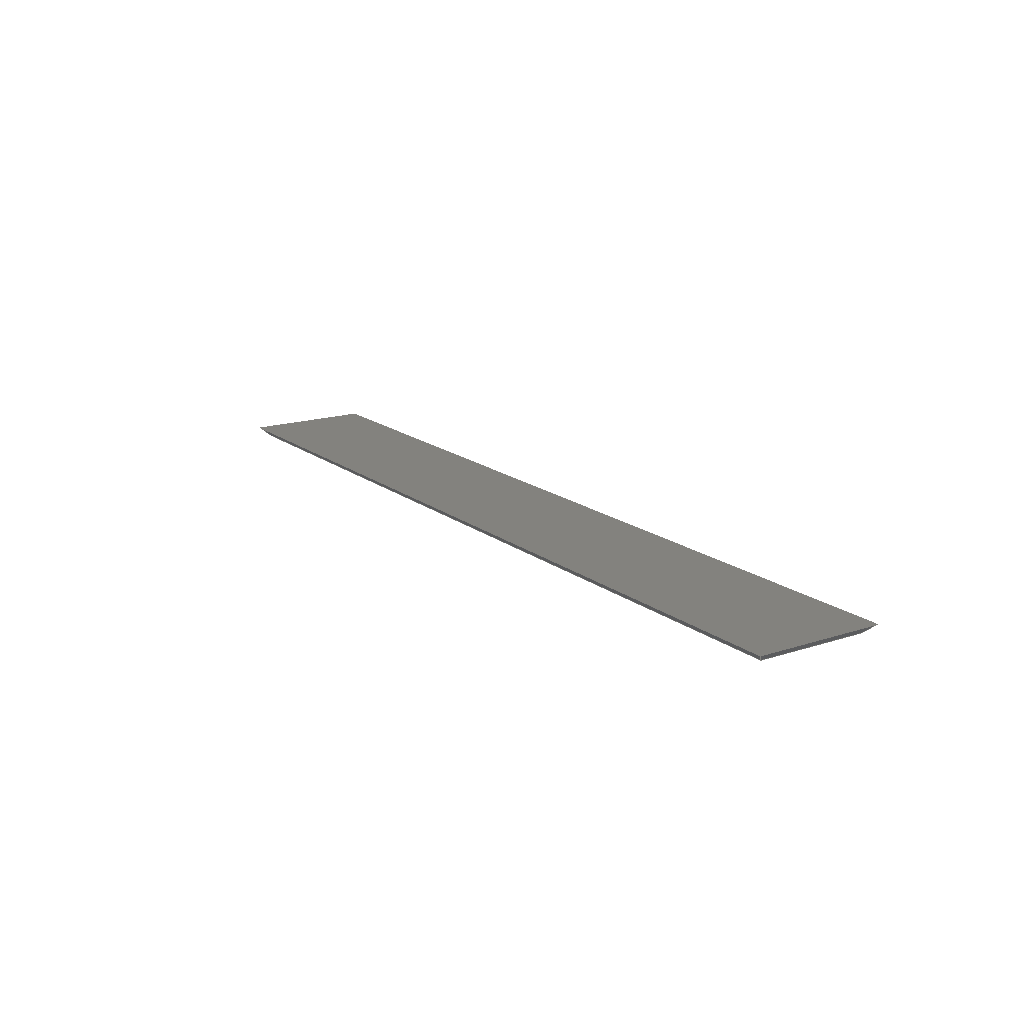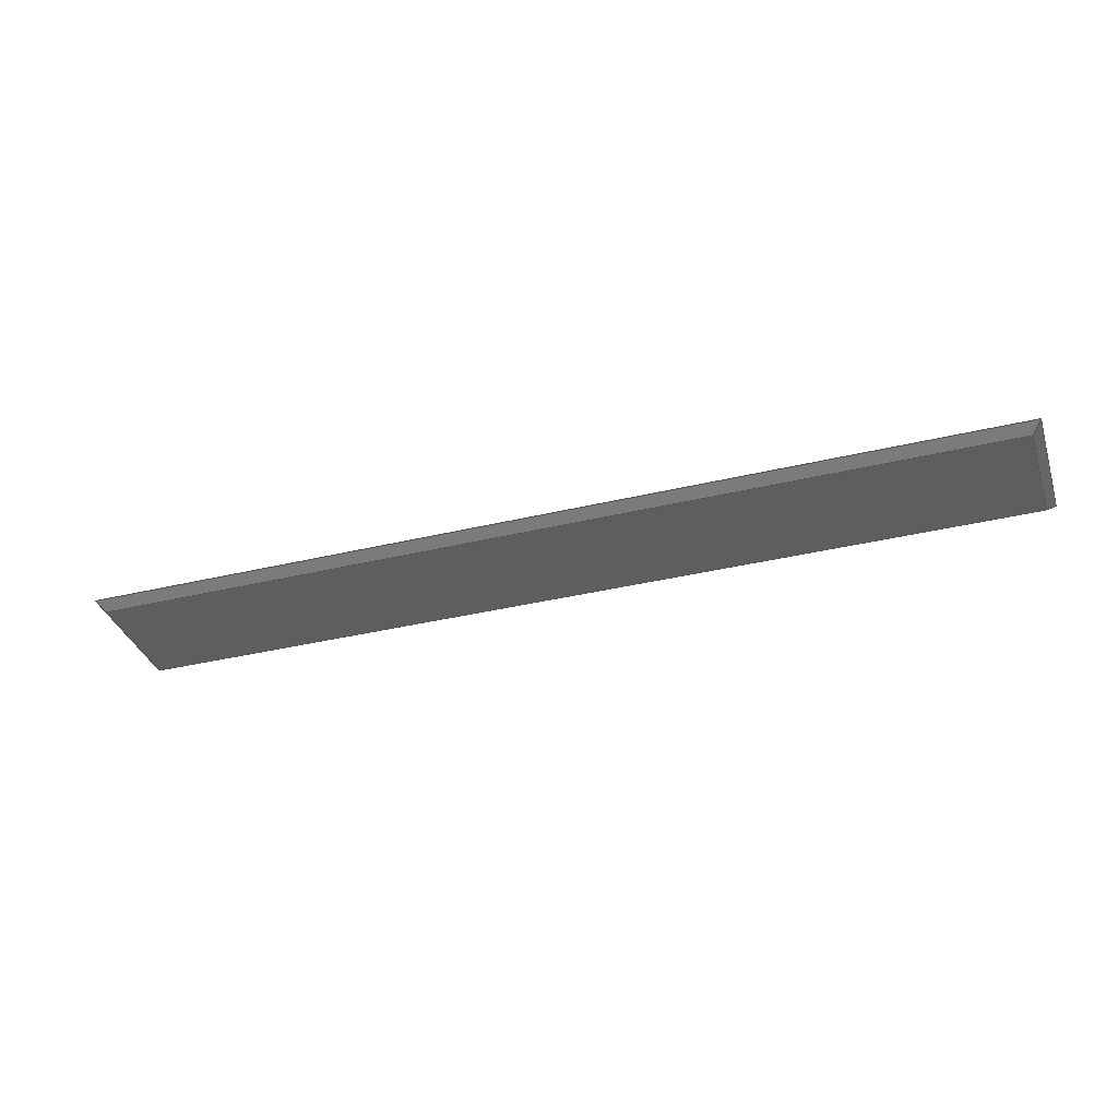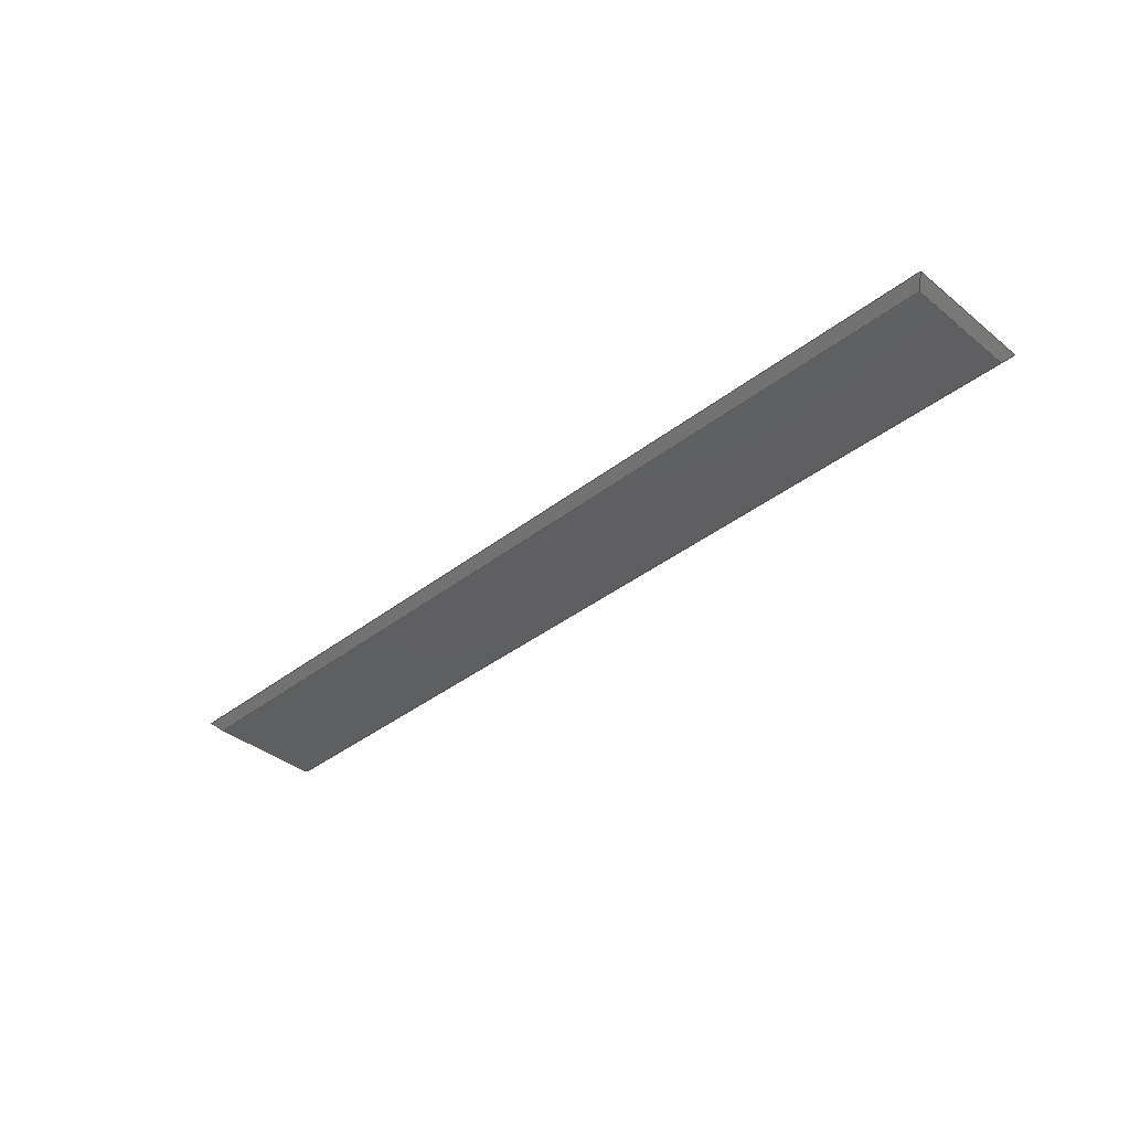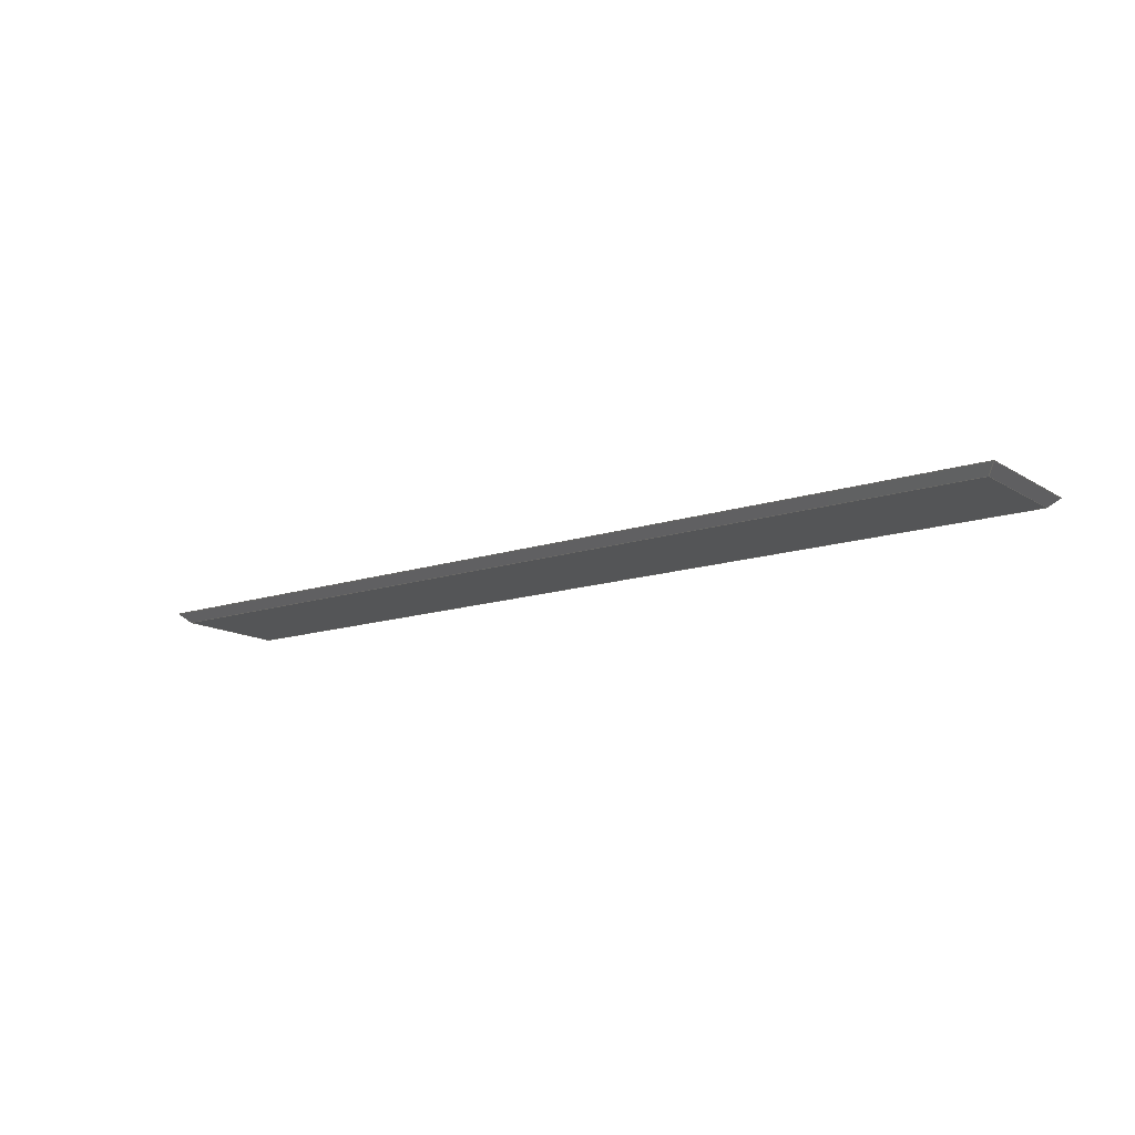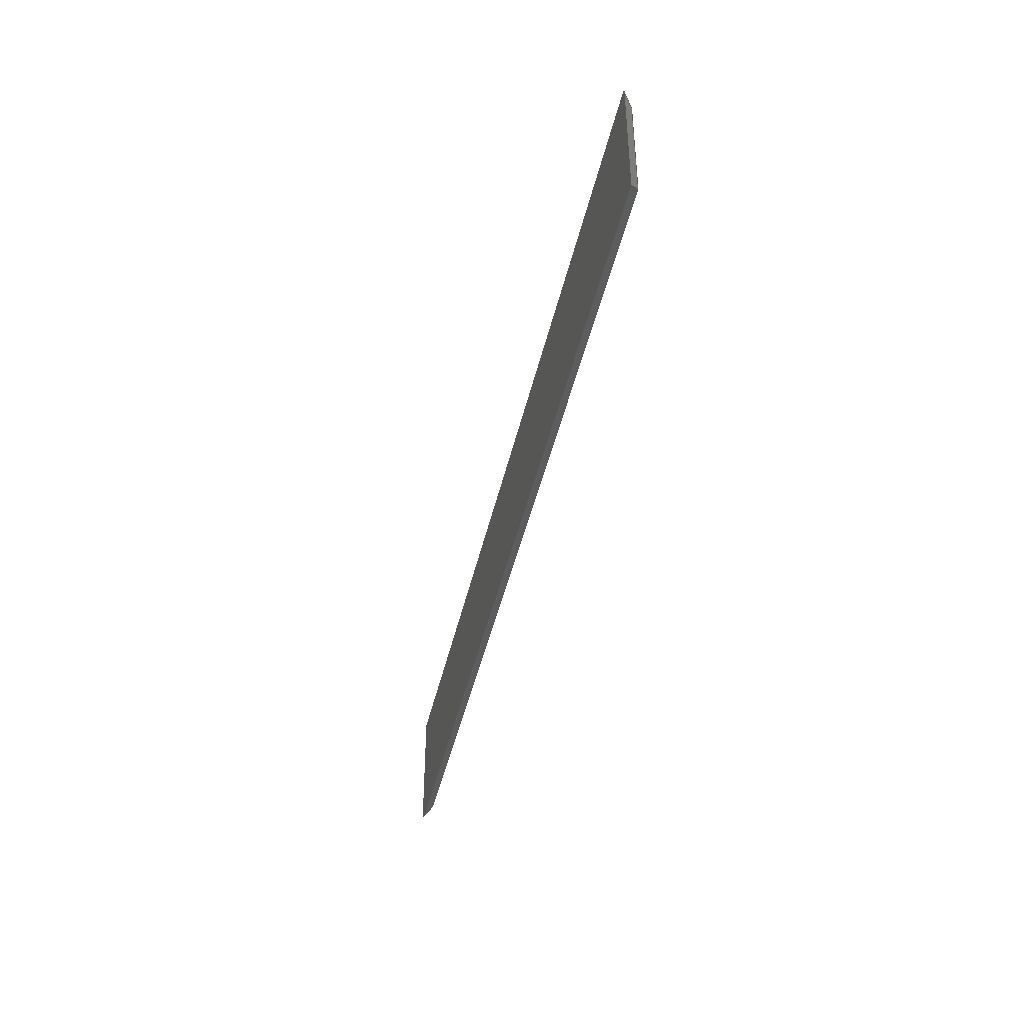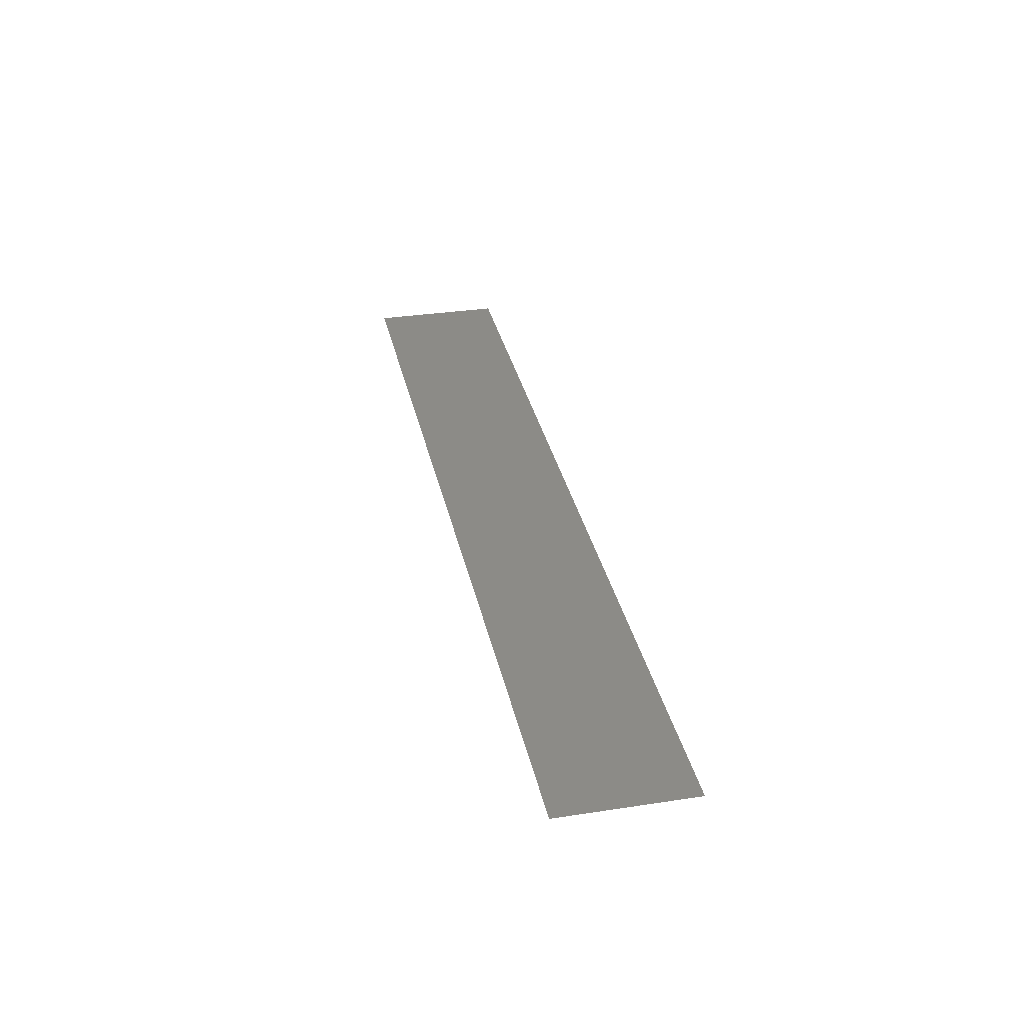
<metadata>
{"format":"step","ext":"step","renderer":"f3d","projection":"perspective","resolution":1024,"background":"white","views":[{"elev":16.7,"azim":-123.7,"up":"+Z"},{"elev":-35.7,"azim":17.7,"up":"+Z"},{"elev":-38.4,"azim":-135.5,"up":"+Z"},{"elev":-13.9,"azim":36.6,"up":"+Z"},{"elev":-43.1,"azim":77.6,"up":"+Y"},{"elev":33.1,"azim":78.1,"up":"+Z"}]}
</metadata>
<code>
ISO-10303-21;
DATA;
#1=(NAMED_UNIT(*)PLANE_ANGLE_UNIT()SI_UNIT($,.RADIAN.));
#2=PLANE_ANGLE_MEASURE_WITH_UNIT(PLANE_ANGLE_MEASURE(0.01745),#1);
#3=(CONVERSION_BASED_UNIT('DEGREE',#2)NAMED_UNIT(#4)PLANE_ANGLE_UNIT());
#4=DIMENSIONAL_EXPONENTS(0,0,0,0,0,0,0);
#5=(NAMED_UNIT(*)SI_UNIT($,.STERADIAN.)SOLID_ANGLE_UNIT());
#6=(LENGTH_UNIT()NAMED_UNIT(*)SI_UNIT(.MILLI.,.METRE.));
#7=UNCERTAINTY_MEASURE_WITH_UNIT(LENGTH_MEASURE(1e-05),#6,'DISTANCE_ACCURACY_VALUE','Maximum Tolerance applied to model');
#8=(GEOMETRIC_REPRESENTATION_CONTEXT(3)GLOBAL_UNCERTAINTY_ASSIGNED_CONTEXT((#7))GLOBAL_UNIT_ASSIGNED_CONTEXT((#6,#3,#5))REPRESENTATION_CONTEXT('','root'));
#9=CARTESIAN_POINT('',(0,0,0));
#10=DIRECTION('',(0,0,1));
#11=DIRECTION('',(1,0,0));
#12=AXIS2_PLACEMENT_3D('TS3D_PRODUCT_CSYS',#9,#10,#11);
#13=CARTESIAN_POINT('',(0,0,0));
#14=DIRECTION('',(0,0,1));
#15=DIRECTION('',(1,0,0));
#16=AXIS2_PLACEMENT_3D('',#13,#14,#15);
#17=PLANE('',#16);
#18=CARTESIAN_POINT('',(1039,10.54,0));
#19=VERTEX_POINT('',#18);
#20=CARTESIAN_POINT('',(1039,139.5,0));
#21=VERTEX_POINT('',#20);
#22=CARTESIAN_POINT('',(1039,10.54,0));
#23=DIRECTION('',(0,1,0));
#24=VECTOR('',#23,128.9);
#25=LINE('',#22,#24);
#26=EDGE_CURVE('',#19,#21,#25,.T.);
#27=ORIENTED_EDGE('',*,*,#26,.F.);
#28=CARTESIAN_POINT('',(10.54,10.54,0));
#29=VERTEX_POINT('',#28);
#30=CARTESIAN_POINT('',(1039,10.54,0));
#31=DIRECTION('',(-1,0,0));
#32=VECTOR('',#31,1029);
#33=LINE('',#30,#32);
#34=EDGE_CURVE('',#19,#29,#33,.T.);
#35=ORIENTED_EDGE('',*,*,#34,.T.);
#36=CARTESIAN_POINT('',(10.54,139.5,-0));
#37=VERTEX_POINT('',#36);
#38=CARTESIAN_POINT('',(10.54,139.5,0));
#39=DIRECTION('',(0,-1,0));
#40=VECTOR('',#39,128.9);
#41=LINE('',#38,#40);
#42=EDGE_CURVE('',#37,#29,#41,.T.);
#43=ORIENTED_EDGE('',*,*,#42,.F.);
#44=CARTESIAN_POINT('',(10.54,139.5,-0));
#45=DIRECTION('',(1,0,-0));
#46=VECTOR('',#45,1029);
#47=LINE('',#44,#46);
#48=EDGE_CURVE('',#37,#21,#47,.T.);
#49=ORIENTED_EDGE('',*,*,#48,.T.);
#50=EDGE_LOOP('',(#27,#35,#43,#49));
#51=FACE_BOUND('',#50,.T.);
#52=ADVANCED_FACE('',(#51),#17,.F.);
#53=CARTESIAN_POINT('',(5.269,870,5));
#54=DIRECTION('',(0.6884,0,0.7254));
#55=DIRECTION('',(0.7254,0,-0.6884));
#56=AXIS2_PLACEMENT_3D('',#53,#54,#55);
#57=PLANE('',#56);
#58=CARTESIAN_POINT('',(0,150,10));
#59=VERTEX_POINT('',#58);
#60=CARTESIAN_POINT('',(10.54,139.5,-0));
#61=DIRECTION('',(-0.5872,0.5872,0.5572));
#62=VECTOR('',#61,17.95);
#63=LINE('',#60,#62);
#64=EDGE_CURVE('',#37,#59,#63,.T.);
#65=ORIENTED_EDGE('',*,*,#64,.F.);
#66=ORIENTED_EDGE('',*,*,#42,.T.);
#67=CARTESIAN_POINT('',(0,0,10));
#68=VERTEX_POINT('',#67);
#69=CARTESIAN_POINT('',(10.54,10.54,0));
#70=DIRECTION('',(-0.5872,-0.5872,0.5572));
#71=VECTOR('',#70,17.95);
#72=LINE('',#69,#71);
#73=EDGE_CURVE('',#29,#68,#72,.T.);
#74=ORIENTED_EDGE('',*,*,#73,.T.);
#75=CARTESIAN_POINT('',(0,150,10));
#76=DIRECTION('',(0,-1,0));
#77=VECTOR('',#76,150);
#78=LINE('',#75,#77);
#79=EDGE_CURVE('',#59,#68,#78,.T.);
#80=ORIENTED_EDGE('',*,*,#79,.F.);
#81=EDGE_LOOP('',(#65,#66,#74,#80));
#82=FACE_BOUND('',#81,.T.);
#83=ADVANCED_FACE('',(#82),#57,.F.);
#84=CARTESIAN_POINT('',(0,0,10));
#85=DIRECTION('',(0,0,1));
#86=DIRECTION('',(1,0,0));
#87=AXIS2_PLACEMENT_3D('',#84,#85,#86);
#88=PLANE('',#87);
#89=CARTESIAN_POINT('',(1050,150,10));
#90=VERTEX_POINT('',#89);
#91=CARTESIAN_POINT('',(1050,150,10));
#92=DIRECTION('',(-1,0,0));
#93=VECTOR('',#92,1050);
#94=LINE('',#91,#93);
#95=EDGE_CURVE('',#90,#59,#94,.T.);
#96=ORIENTED_EDGE('',*,*,#95,.T.);
#97=ORIENTED_EDGE('',*,*,#79,.T.);
#98=CARTESIAN_POINT('',(1050,-0,10));
#99=VERTEX_POINT('',#98);
#100=CARTESIAN_POINT('',(0,0,10));
#101=DIRECTION('',(1,0,-0));
#102=VECTOR('',#101,1050);
#103=LINE('',#100,#102);
#104=EDGE_CURVE('',#68,#99,#103,.T.);
#105=ORIENTED_EDGE('',*,*,#104,.T.);
#106=CARTESIAN_POINT('',(1050,-0,10));
#107=DIRECTION('',(0,1,0));
#108=VECTOR('',#107,150);
#109=LINE('',#106,#108);
#110=EDGE_CURVE('',#99,#90,#109,.T.);
#111=ORIENTED_EDGE('',*,*,#110,.T.);
#112=EDGE_LOOP('',(#96,#97,#105,#111));
#113=FACE_BOUND('',#112,.T.);
#114=ADVANCED_FACE('',(#113),#88,.T.);
#115=CARTESIAN_POINT('',(920,5.269,5));
#116=DIRECTION('',(0,-0.6884,-0.7254));
#117=DIRECTION('',(0,0.7254,-0.6884));
#118=AXIS2_PLACEMENT_3D('',#115,#116,#117);
#119=PLANE('',#118);
#120=CARTESIAN_POINT('',(1050,-0,10));
#121=DIRECTION('',(-0.5872,0.5872,-0.5572));
#122=VECTOR('',#121,17.95);
#123=LINE('',#120,#122);
#124=EDGE_CURVE('',#99,#19,#123,.T.);
#125=ORIENTED_EDGE('',*,*,#124,.F.);
#126=ORIENTED_EDGE('',*,*,#104,.F.);
#127=ORIENTED_EDGE('',*,*,#73,.F.);
#128=ORIENTED_EDGE('',*,*,#34,.F.);
#129=EDGE_LOOP('',(#125,#126,#127,#128));
#130=FACE_BOUND('',#129,.T.);
#131=ADVANCED_FACE('',(#130),#119,.T.);
#132=CARTESIAN_POINT('',(0,144.7,5));
#133=DIRECTION('',(0,0.6884,-0.7254));
#134=DIRECTION('',(0,0.7254,0.6884));
#135=AXIS2_PLACEMENT_3D('',#132,#133,#134);
#136=PLANE('',#135);
#137=CARTESIAN_POINT('',(1039,139.5,0));
#138=DIRECTION('',(0.5872,0.5872,0.5572));
#139=VECTOR('',#138,17.95);
#140=LINE('',#137,#139);
#141=EDGE_CURVE('',#21,#90,#140,.T.);
#142=ORIENTED_EDGE('',*,*,#141,.F.);
#143=ORIENTED_EDGE('',*,*,#48,.F.);
#144=ORIENTED_EDGE('',*,*,#64,.T.);
#145=ORIENTED_EDGE('',*,*,#95,.F.);
#146=EDGE_LOOP('',(#142,#143,#144,#145));
#147=FACE_BOUND('',#146,.T.);
#148=ADVANCED_FACE('',(#147),#136,.T.);
#149=CARTESIAN_POINT('',(1045,-0,5));
#150=DIRECTION('',(-0.6884,0,0.7254));
#151=DIRECTION('',(0.7254,0,0.6884));
#152=AXIS2_PLACEMENT_3D('',#149,#150,#151);
#153=PLANE('',#152);
#154=ORIENTED_EDGE('',*,*,#124,.T.);
#155=ORIENTED_EDGE('',*,*,#26,.T.);
#156=ORIENTED_EDGE('',*,*,#141,.T.);
#157=ORIENTED_EDGE('',*,*,#110,.F.);
#158=EDGE_LOOP('',(#154,#155,#156,#157));
#159=FACE_BOUND('',#158,.T.);
#160=ADVANCED_FACE('',(#159),#153,.F.);
#161=CLOSED_SHELL('',(#52,#83,#114,#131,#148,#160));
#162=MANIFOLD_SOLID_BREP('Body 01',#161);
#163=COLOUR_RGB('',0.4941,0.4941,0.5255);
#164=FILL_AREA_STYLE_COLOUR('',#163);
#165=FILL_AREA_STYLE('',(#164));
#166=SURFACE_STYLE_FILL_AREA(#165);
#167=SURFACE_SIDE_STYLE('',(#166));
#168=SURFACE_STYLE_USAGE(.BOTH.,#167);
#169=PRESENTATION_STYLE_ASSIGNMENT((#168));
#170=STYLED_ITEM('',(#169),#162);
#171=SHAPE_REPRESENTATION('root',(#12),#8);
#172=ADVANCED_BREP_SHAPE_REPRESENTATION('root',(#162),#8);
#173=SHAPE_REPRESENTATION_RELATIONSHIP('','',#171,#172);
#174=APPLICATION_CONTEXT('data for automotive mechanical design processes');
#175=APPLICATION_PROTOCOL_DEFINITION('international standard','automotive_design',1994,#174);
#176=PRODUCT_CONTEXT('',#174,'mechanical');
#177=PRODUCT_DEFINITION_CONTEXT('part definition',#174,'design');
#178=PRODUCT('root','root','',(#176));
#179=PRODUCT_RELATED_PRODUCT_CATEGORY('part','',(#178));
#180=PRODUCT_DEFINITION_FORMATION_WITH_SPECIFIED_SOURCE('','',#178,.NOT_KNOWN.);
#181=PRODUCT_DEFINITION('design','',#180,#177);
#182=PRODUCT_DEFINITION_SHAPE('','',#181);
#183=SHAPE_DEFINITION_REPRESENTATION(#182,#171);
#184=DRAUGHTING_MODEL('',(),#8);
#185=MECHANICAL_DESIGN_GEOMETRIC_PRESENTATION_REPRESENTATION('',(#170),#8);
ENDSEC;
END-ISO-10303-21;

</code>
